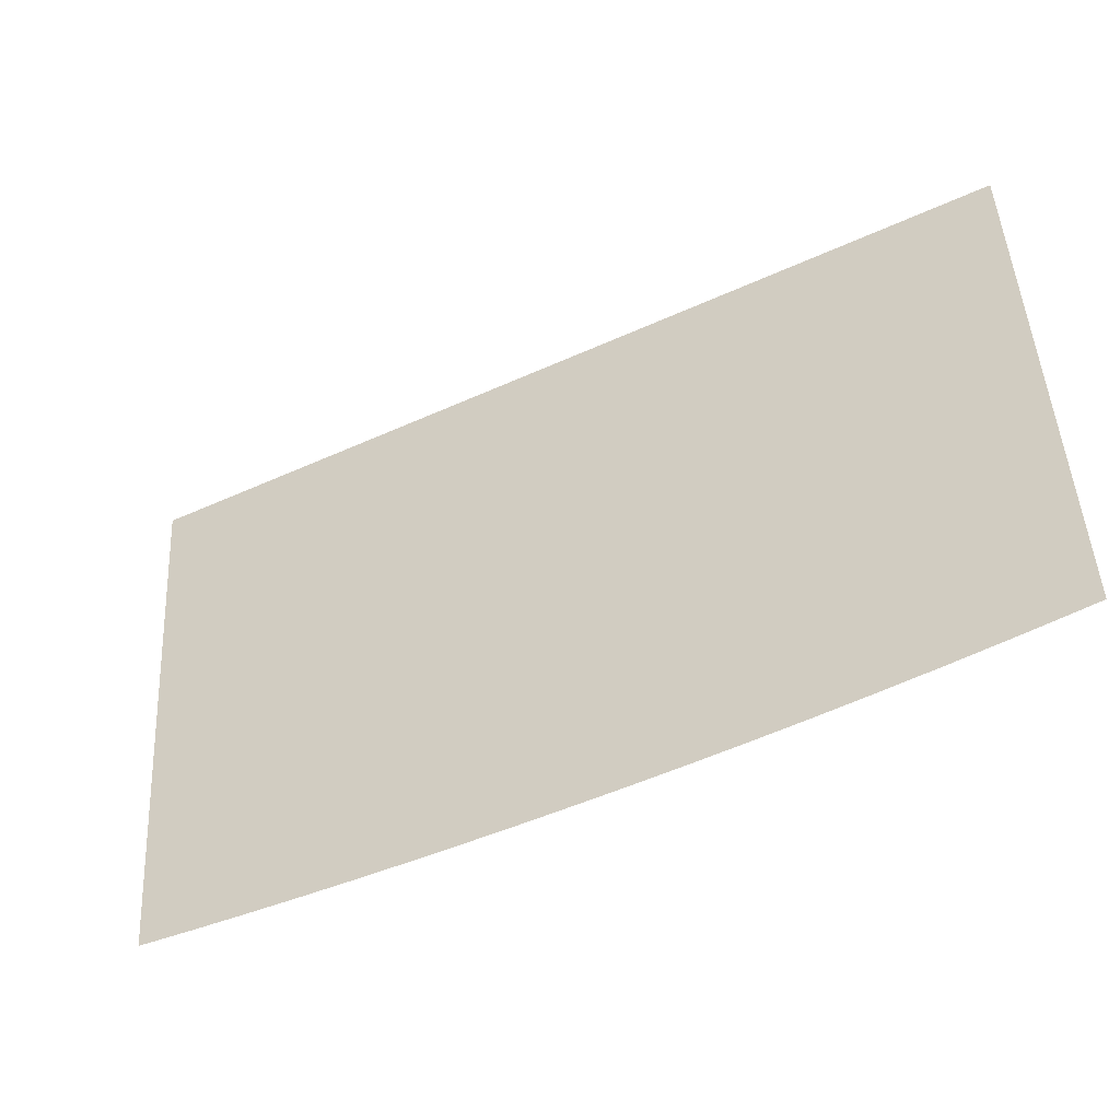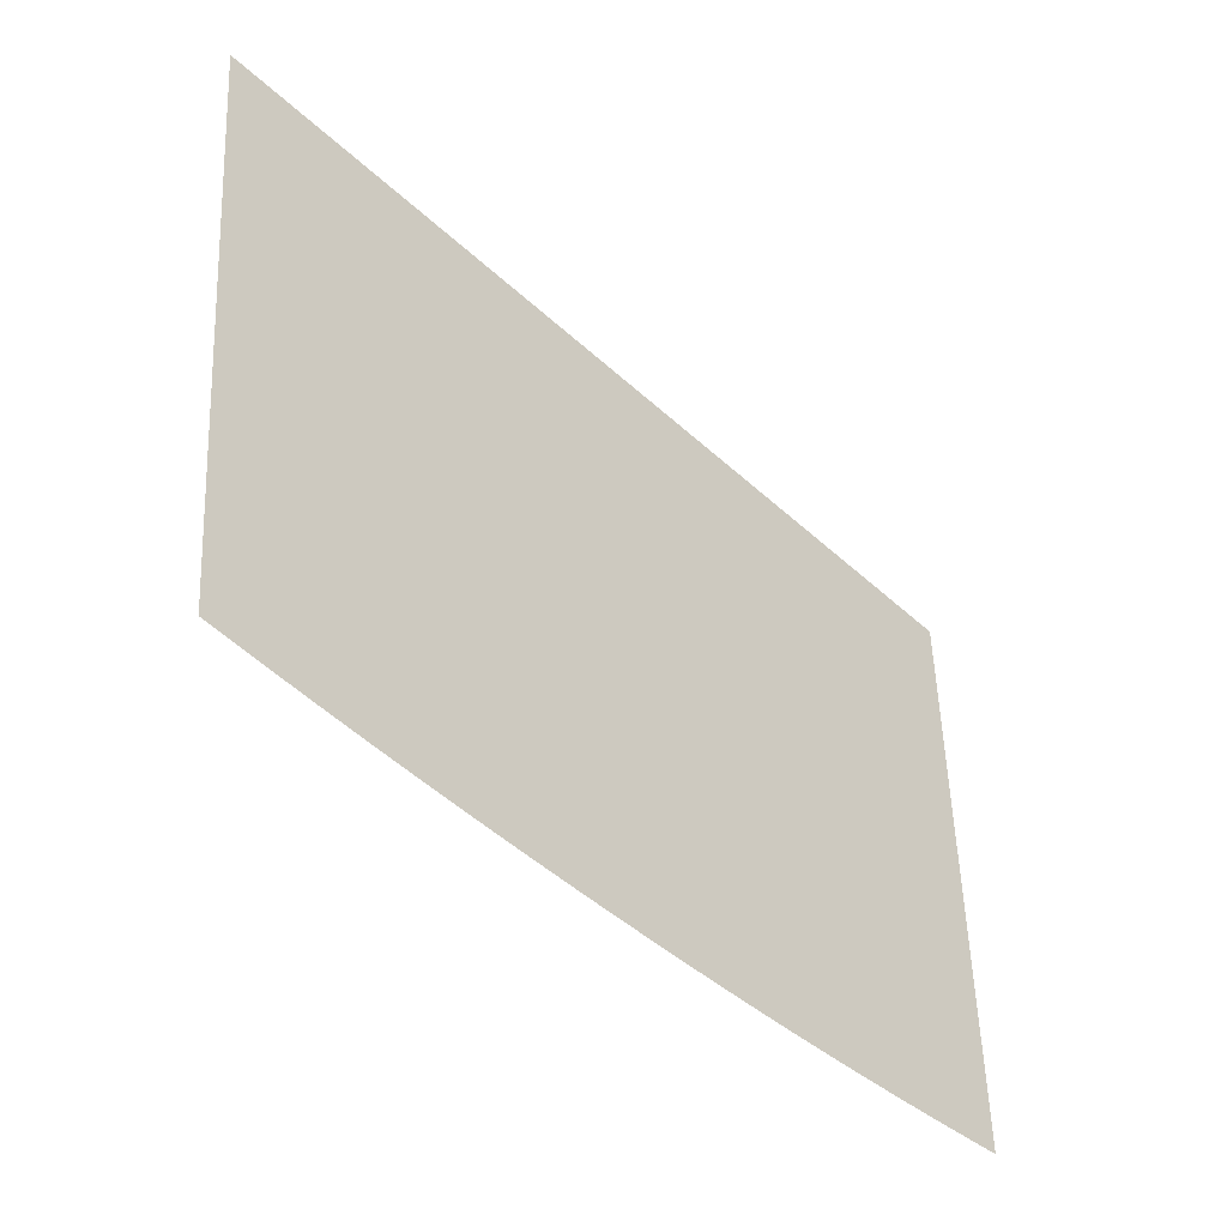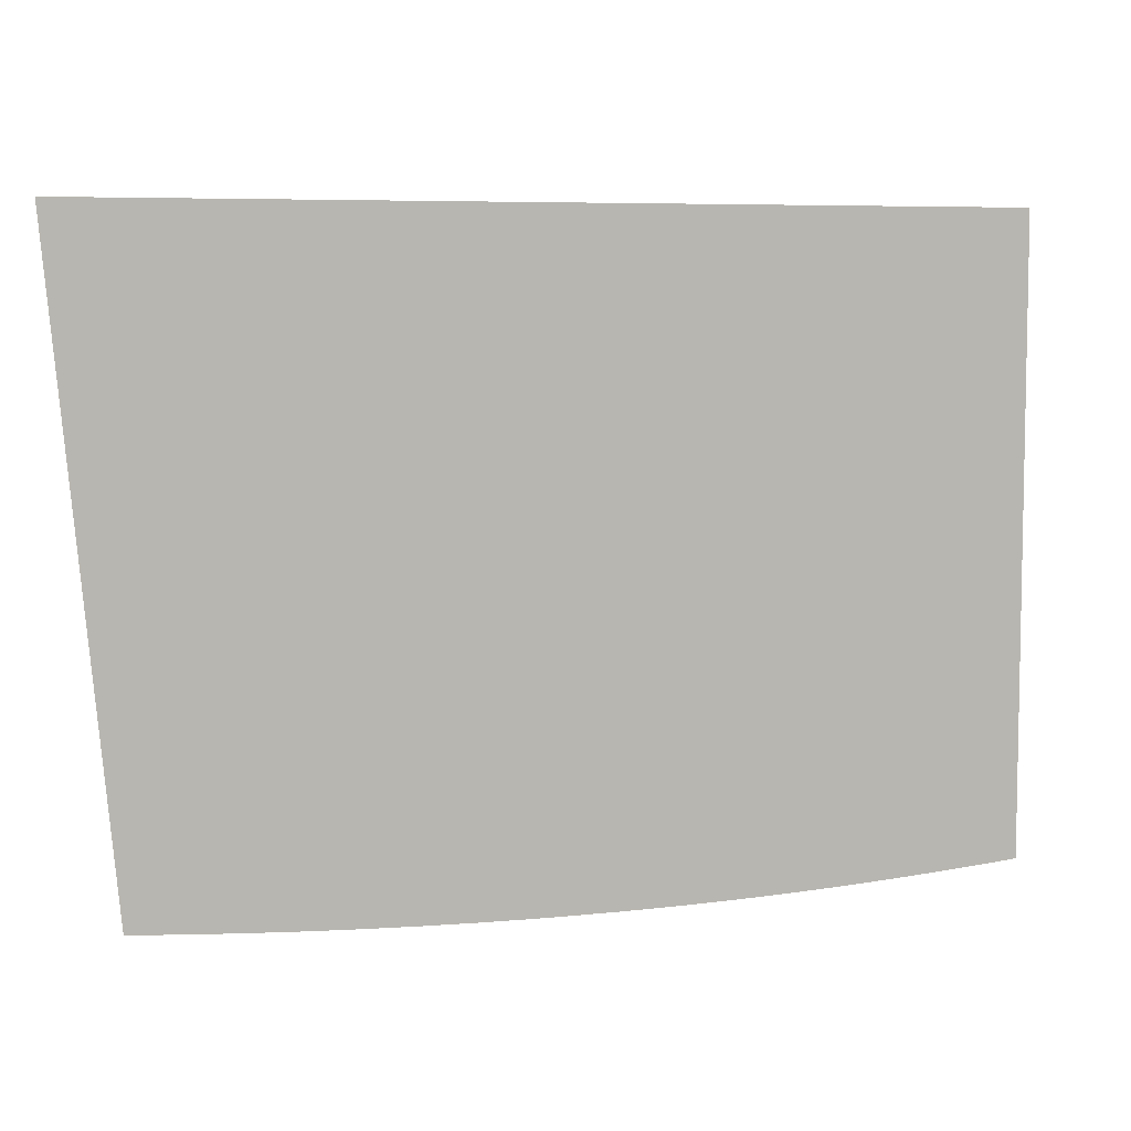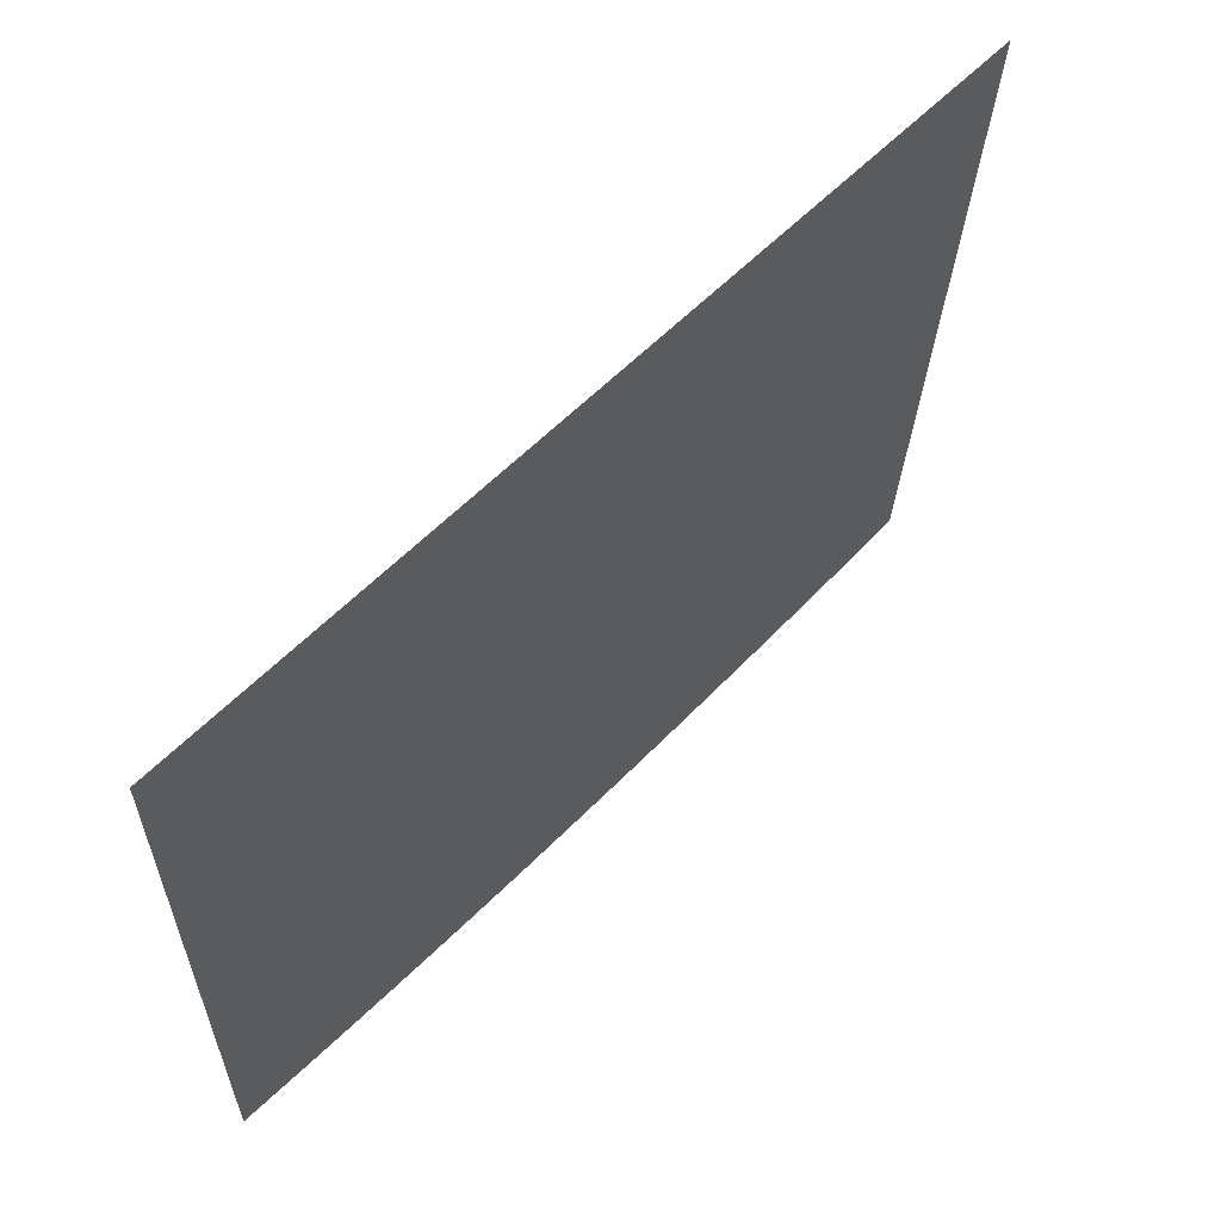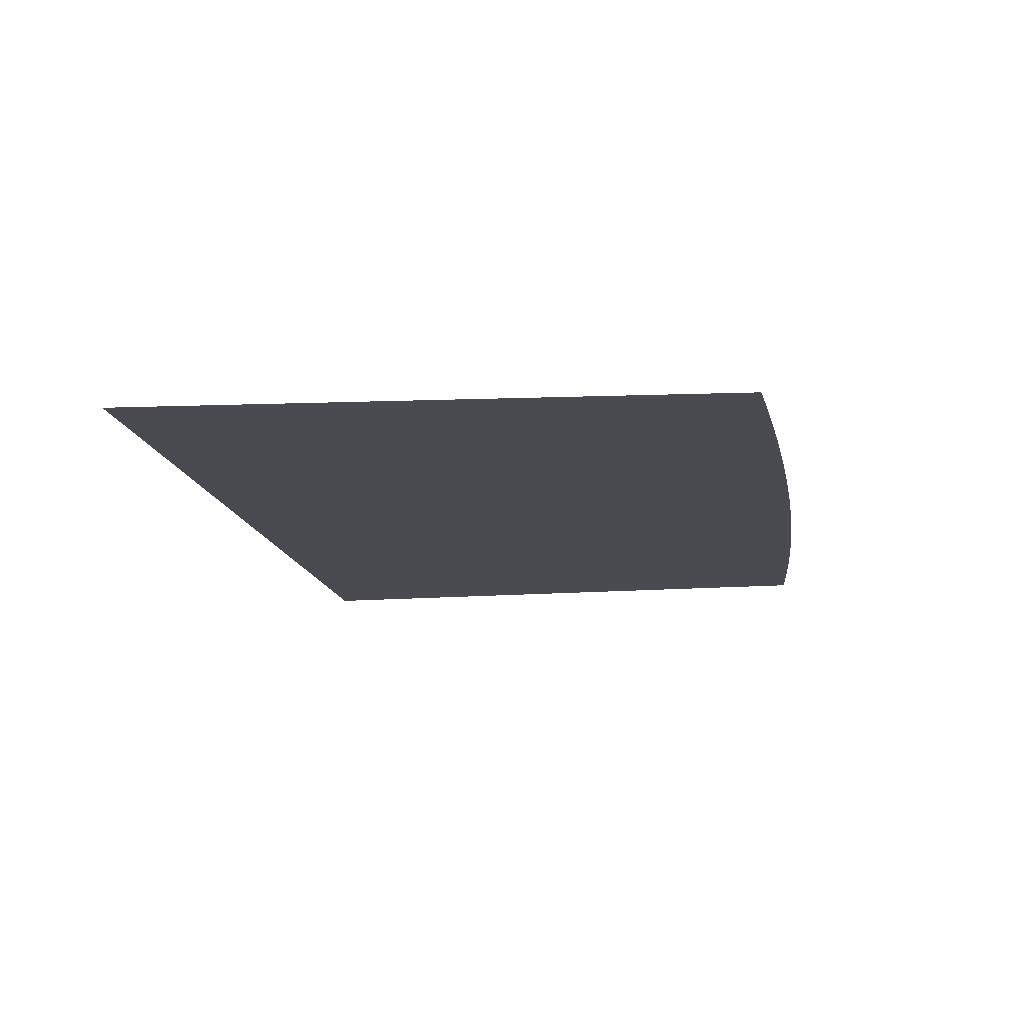
<metadata>
{"format":"obj","ext":"obj","renderer":"f3d","projection":"perspective","resolution":1024,"background":"white","views":[{"elev":-51.5,"azim":26.2,"up":"+Y"},{"elev":-46.4,"azim":-46.3,"up":"+Y"},{"elev":6.6,"azim":-18.1,"up":"+Y"},{"elev":58.7,"azim":133.6,"up":"+Y"},{"elev":-14.6,"azim":-80.3,"up":"+Z"}]}
</metadata>
<code>
v 0.8074 -0.4849 0.1059
v -0.8041 0.6105 0.1059
v 0.8074 0.6105 0.1059
v 0.7704 -0.4883 0.1059
v 0.6747 -0.4961 0.1059
v 0.5788 -0.5028 0.1059
v -0.7001 -0.4914 0.1059
v 0.4829 -0.5083 0.1059
v -0.6075 -0.4981 0.1059
v 0.3869 -0.5128 0.1059
v -0.5149 -0.5039 0.1059
v 0.2909 -0.5162 0.1059
v -0.4223 -0.5088 0.1059
v 0.1948 -0.5185 0.1059
v -0.3296 -0.5128 0.1059
v 0.09878 -0.5197 0.1059
v -0.2368 -0.5159 0.1059
v 0.002701 -0.5198 0.1059
v -0.1441 -0.5182 0.1059
v -0.0513 -0.5195 0.1059
f 3 1 2
f 4 2 1
f 5 2 4
f 6 2 5
f 7 2 9
f 8 2 6
f 9 2 11
f 10 2 8
f 11 2 13
f 12 2 10
f 13 2 15
f 14 2 12
f 15 2 17
f 16 2 14
f 17 2 19
f 18 2 16
f 19 2 20
f 20 2 18
f 2 1 3
f 1 2 4
f 4 2 5
f 5 2 6
f 9 2 7
f 6 2 8
f 11 2 9
f 8 2 10
f 13 2 11
f 10 2 12
f 15 2 13
f 12 2 14
f 17 2 15
f 14 2 16
f 19 2 17
f 16 2 18
f 20 2 19
f 18 2 20

</code>
